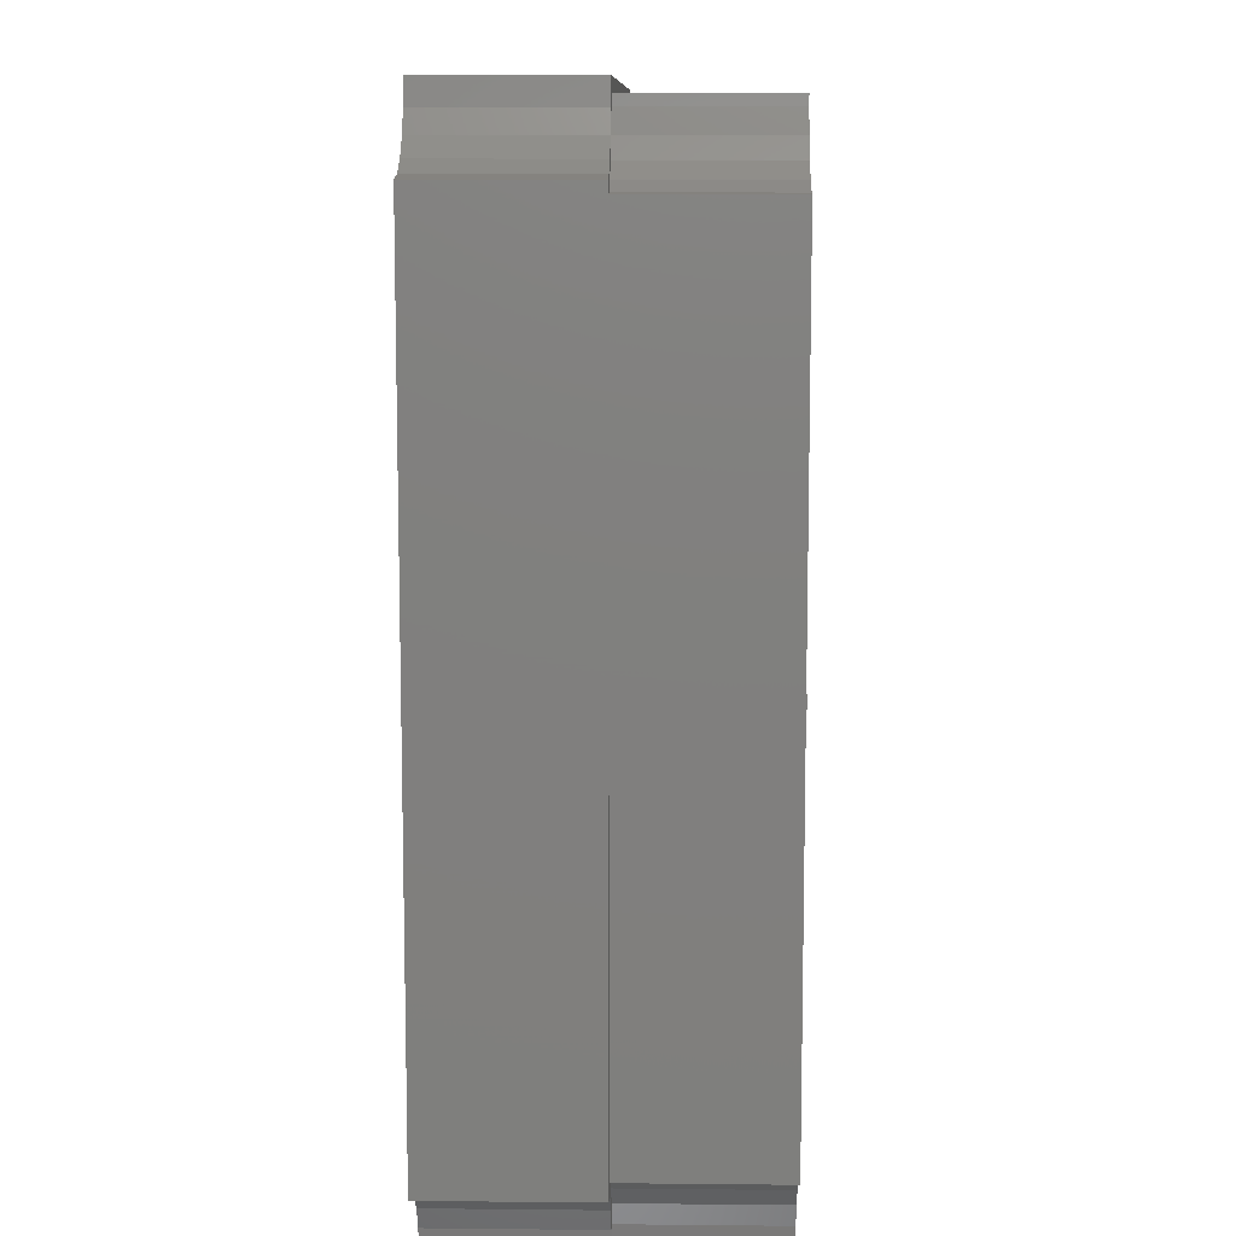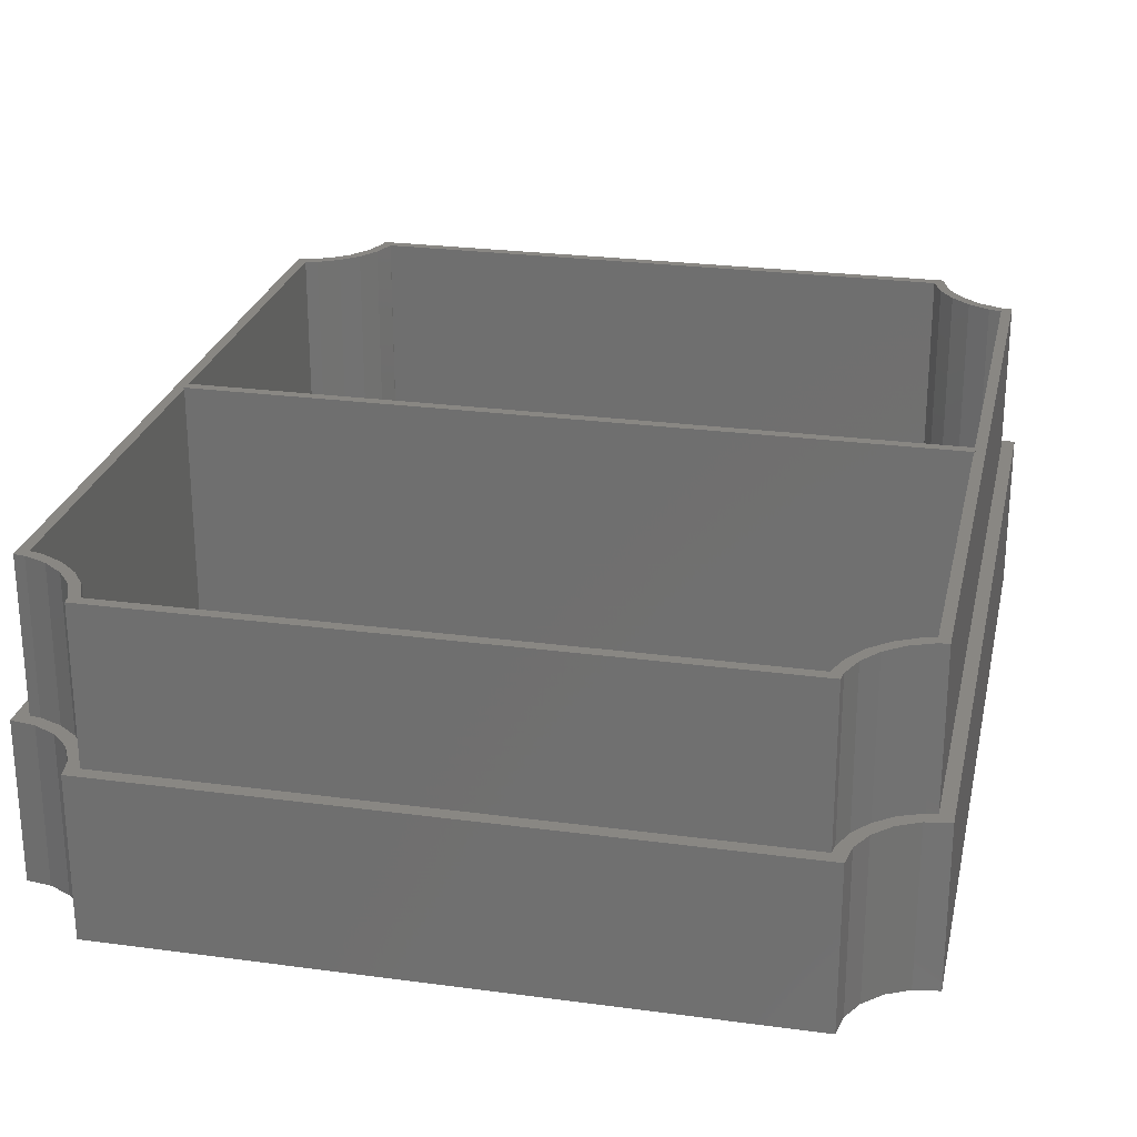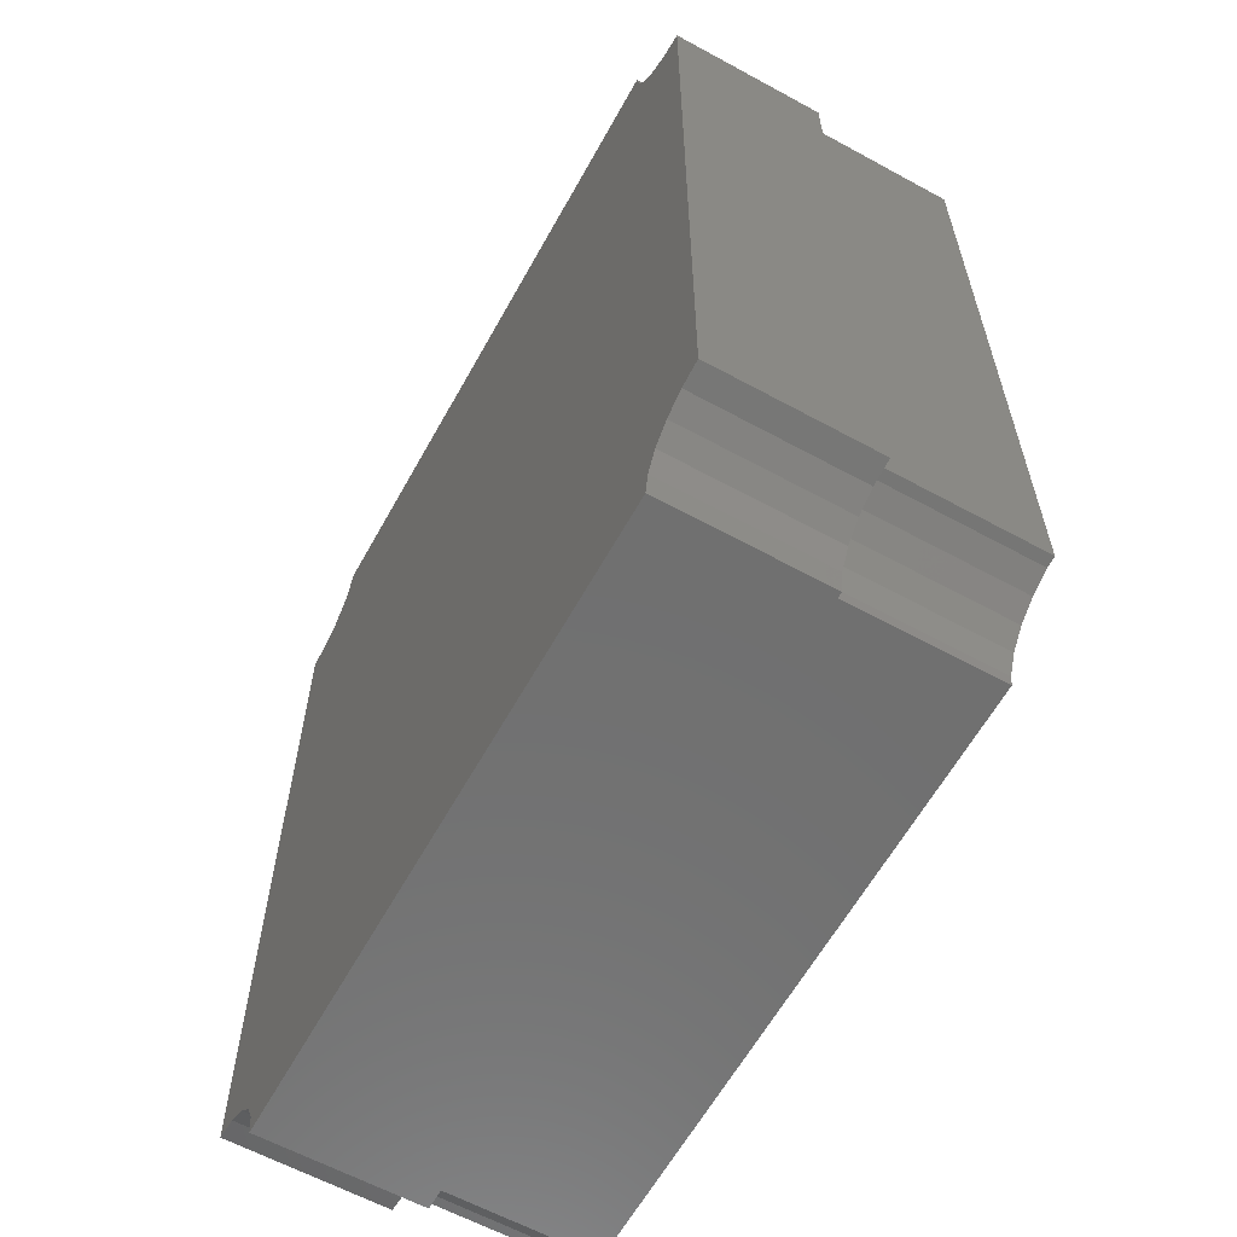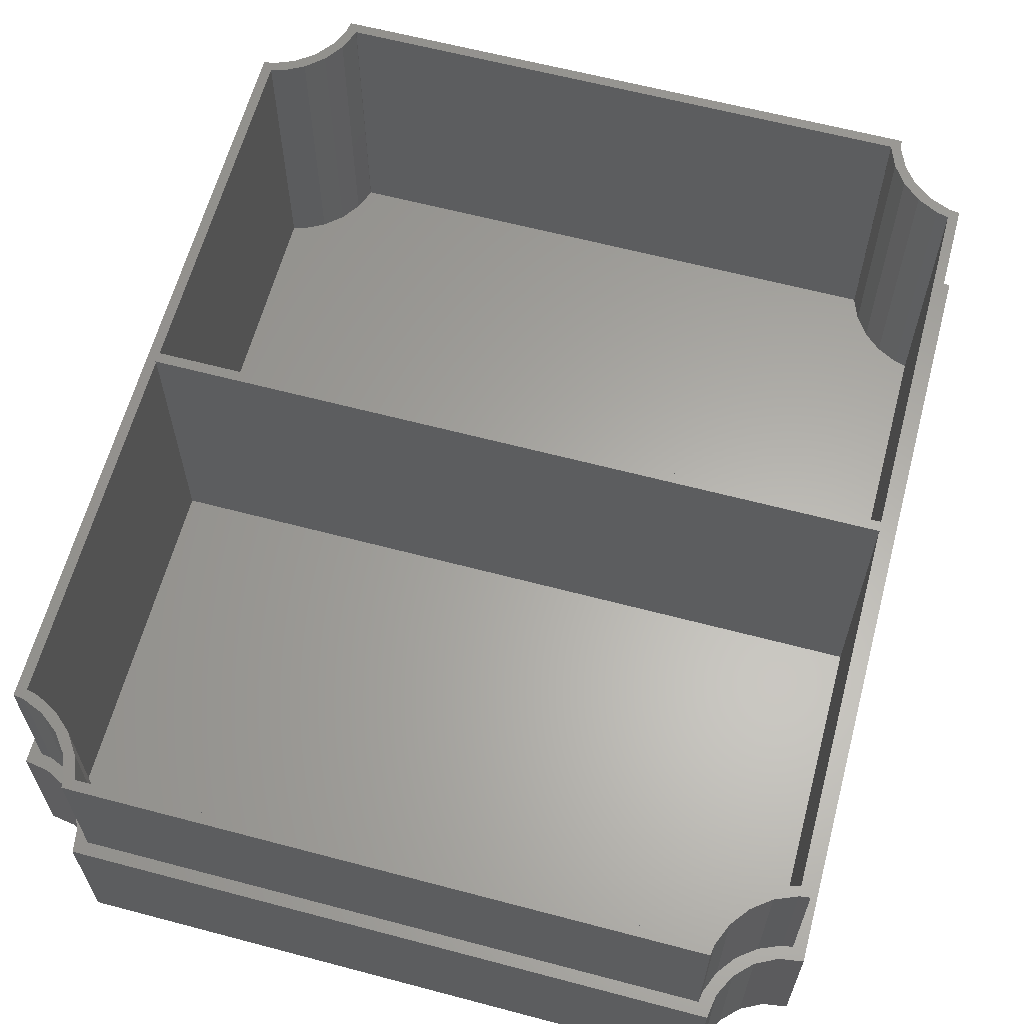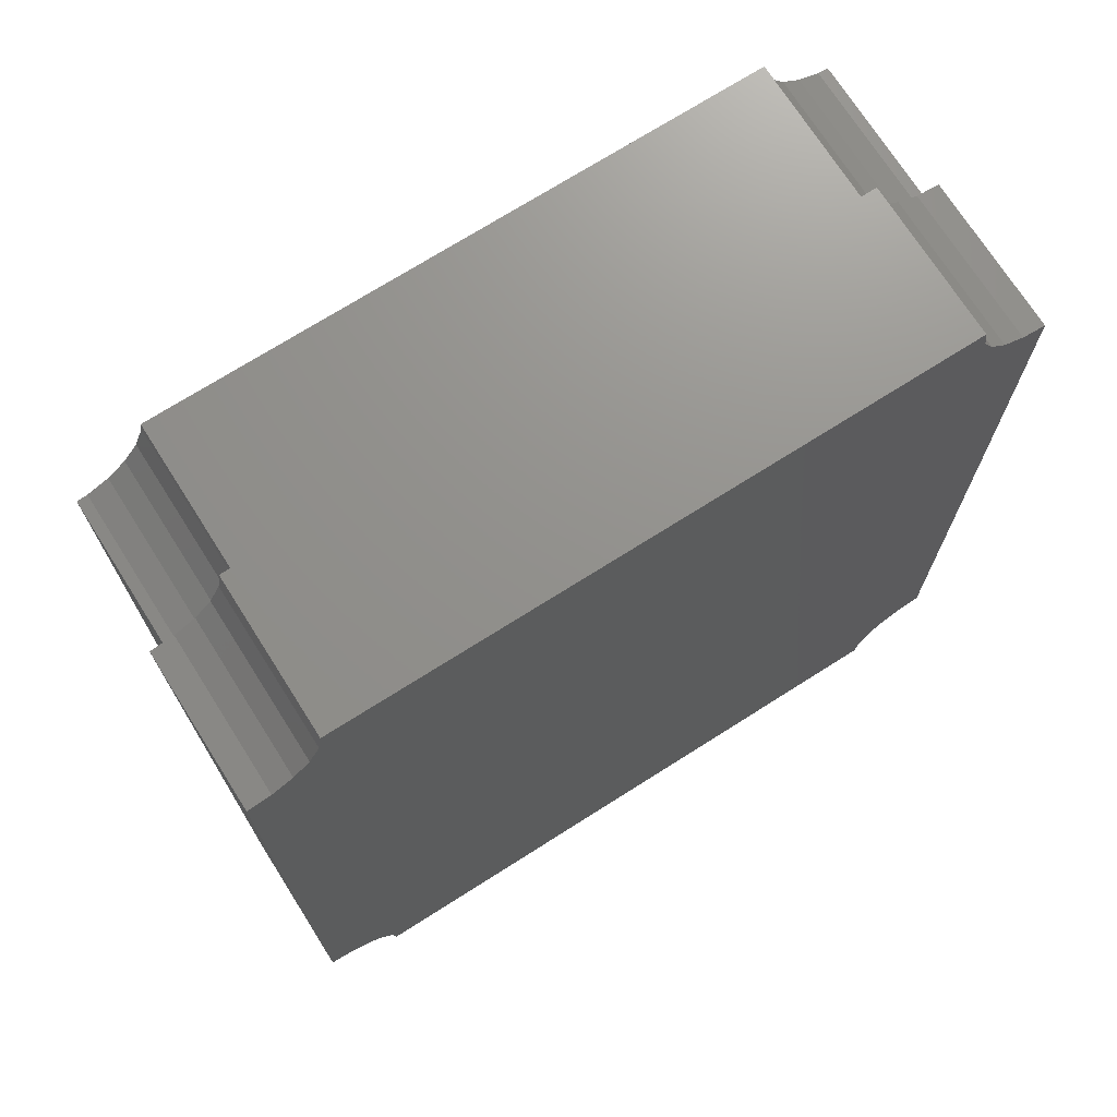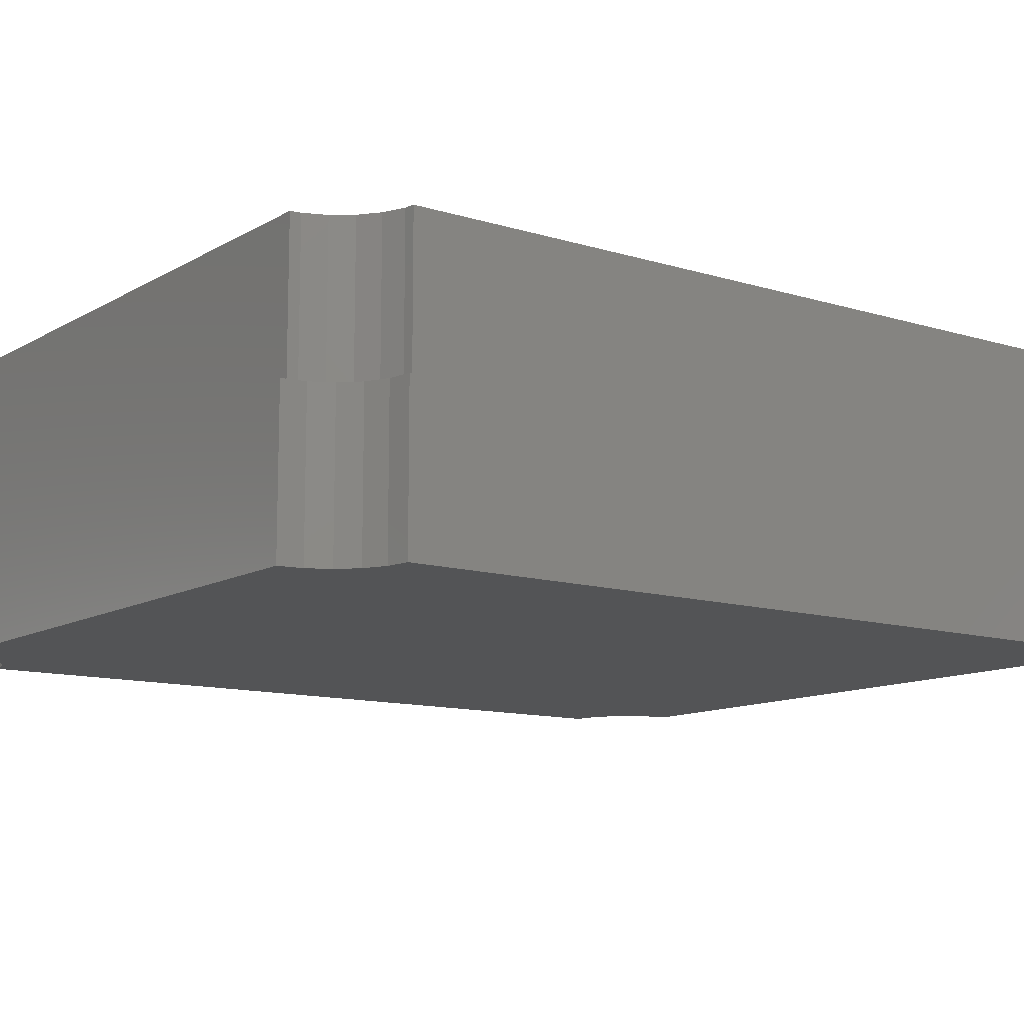
<metadata>
{"format":"stl","ext":"stl","renderer":"f3d","projection":"perspective","resolution":1024,"background":"white","views":[{"elev":10.0,"azim":-88.5,"up":"+Y"},{"elev":25.4,"azim":12.2,"up":"+Z"},{"elev":-61.7,"azim":-119.0,"up":"+Y"},{"elev":62.6,"azim":15.0,"up":"+Z"},{"elev":72.0,"azim":147.6,"up":"+Y"},{"elev":-11.6,"azim":-126.5,"up":"+Z"}]}
</metadata>
<code>
# stl→obj: 176 verts, 348 faces
v -1.92 4.43 -0.6
v -1.92 69.73 12.4
v -1.92 69.73 -0.6
v -1.92 4.43 12.4
v 63.08 69.73 12.4
v 62.02 68.81 12.4
v 63.08 4.43 12.4
v 61.12 70.04 12.4
v 61.16 68.92 12.4
v 59.38 69.66 12.4
v 59.35 70.94 12.4
v 57.84 70.84 12.4
v 57.94 72.35 12.4
v 56.66 72.38 12.4
v 57.04 74.12 12.4
v 55.81 75.02 12.4
v 56.73 76.08 12.4
v 55.92 74.16 12.4
v 5.35 75.02 12.4
v 4.119 74.12 12.4
v 5.238 74.16 12.4
v 4.43 76.08 12.4
v 4.497 72.38 12.4
v 3.217 72.35 12.4
v 3.32 70.84 12.4
v 1.812 70.94 12.4
v 1.785 69.66 12.4
v 0.04226 70.04 12.4
v -0.002151 68.92 12.4
v -0.86 68.81 12.4
v -0.86 5.35 12.4
v 62.02 5.35 12.4
v 61.12 4.119 12.4
v 61.16 5.238 12.4
v 59.38 4.497 12.4
v 59.35 3.217 12.4
v 57.84 3.32 12.4
v 57.94 1.812 12.4
v 56.66 1.785 12.4
v 57.04 0.04226 12.4
v 55.92 -0.002151 12.4
v 55.81 -0.86 12.4
v 56.73 -1.92 12.4
v 5.35 -0.86 12.4
v 4.119 0.04226 12.4
v 5.238 -0.002151 12.4
v 4.497 1.785 12.4
v 4.43 -1.92 12.4
v 3.217 1.812 12.4
v 3.32 3.32 12.4
v 1.812 3.217 12.4
v 1.785 4.497 12.4
v 0.04226 4.119 12.4
v -0.002151 5.238 12.4
v 63.08 69.73 -0.6
v 63.08 4.43 -0.6
v 56.73 76.08 -0.6
v 4.43 76.08 -0.6
v 61.12 4.119 -0.6
v 61.12 70.04 -0.6
v 59.35 3.217 -0.6
v 59.35 70.94 -0.6
v 1.812 3.217 -0.6
v 57.94 1.812 -0.6
v 3.217 1.812 -0.6
v 57.04 0.04226 -0.6
v 1.812 70.94 -0.6
v 4.119 0.04226 -0.6
v 56.73 -1.92 -0.6
v 57.94 72.35 -0.6
v 4.43 -1.92 -0.6
v 4.119 74.12 -0.6
v 3.217 72.35 -0.6
v 57.04 74.12 -0.6
v 0.04226 4.119 -0.6
v 0.04226 70.04 -0.6
v -0.86 68.81 24.8
v -0.86 5.35 24.8
v -0.1 36.65 24.8
v -8.774e-07 6.062 24.8
v -8.774e-07 36.65 24.8
v -0.002151 5.238 24.8
v 61.16 68.92 24.8
v 60.15 68.35 24.8
v 61.16 68.1 24.8
v 59.38 69.66 24.8
v 58.38 69.27 24.8
v 57.84 70.84 24.8
v 56.89 70.6 24.8
v 56.66 72.38 24.8
v 55.76 72.24 24.8
v 55.92 74.16 24.8
v 55.04 74.16 24.8
v 55.81 75.02 24.8
v 55.05 74.1 24.8
v 6.117 74.16 24.8
v 5.238 74.16 24.8
v 6.11 74.1 24.8
v 5.35 75.02 24.8
v 5.403 72.24 24.8
v 4.497 72.38 24.8
v 4.27 70.6 24.8
v 3.32 70.84 24.8
v 2.778 69.27 24.8
v 1.785 69.66 24.8
v 1.013 68.35 24.8
v -0.002151 68.92 24.8
v -8.774e-07 68.1 24.8
v -0.1 37.51 24.8
v -8.774e-07 37.51 24.8
v 62.02 68.81 24.8
v 61.26 37.51 24.8
v 62.02 5.35 24.8
v 61.16 37.51 24.8
v 61.26 36.65 24.8
v 61.16 6.062 24.8
v 61.16 36.65 24.8
v 61.16 5.238 24.8
v 60.15 5.813 24.8
v 59.38 4.497 24.8
v 58.38 4.886 24.8
v 57.84 3.32 24.8
v 56.89 3.564 24.8
v 56.66 1.785 24.8
v 55.76 1.923 24.8
v 55.92 -0.002151 24.8
v 55.05 0.05914 24.8
v 55.04 -8.774e-07 24.8
v 55.81 -0.86 24.8
v 6.117 -8.774e-07 24.8
v 5.238 -0.002151 24.8
v 6.11 0.05914 24.8
v 5.403 1.923 24.8
v 5.35 -0.86 24.8
v 4.497 1.785 24.8
v 4.27 3.564 24.8
v 3.32 3.32 24.8
v 2.778 4.886 24.8
v 1.785 4.497 24.8
v 1.013 5.813 24.8
v -8.774e-07 36.65 -5.722e-07
v -8.774e-07 6.062 -5.722e-07
v -8.774e-07 68.1 -5.722e-07
v -8.774e-07 37.51 -5.722e-07
v 61.16 6.062 -5.722e-07
v 61.16 36.65 -5.722e-07
v 61.16 37.51 -5.722e-07
v 61.16 68.1 -5.722e-07
v 6.117 74.16 -5.722e-07
v 55.04 74.16 -5.722e-07
v 60.15 5.813 -5.722e-07
v 58.38 4.886 -5.722e-07
v 56.89 3.564 -5.722e-07
v 4.27 3.564 -5.722e-07
v 55.76 1.923 -5.722e-07
v 55.05 0.05914 -5.722e-07
v 6.117 -8.774e-07 -5.722e-07
v 55.04 -8.774e-07 -5.722e-07
v 5.403 1.923 -5.722e-07
v 6.11 0.05914 -5.722e-07
v 2.778 4.886 -5.722e-07
v 1.013 5.813 -5.722e-07
v 60.15 68.35 -5.722e-07
v 58.38 69.27 -5.722e-07
v 56.89 70.6 -5.722e-07
v 4.27 70.6 -5.722e-07
v 55.76 72.24 -5.722e-07
v 5.403 72.24 -5.722e-07
v 55.05 74.1 -5.722e-07
v 6.11 74.1 -5.722e-07
v 2.778 69.27 -5.722e-07
v 1.013 68.35 -5.722e-07
v -0.1 37.51 24.9
v -0.1 36.65 24.9
v 61.26 36.65 24.9
v 61.26 37.51 24.9
f 1 2 3
f 2 1 4
f 5 6 7
f 8 6 5
f 6 8 9
f 8 10 9
f 11 10 8
f 12 11 13
f 11 12 10
f 14 13 15
f 13 14 12
f 16 15 17
f 15 18 14
f 15 16 18
f 17 19 16
f 20 21 19
f 22 19 17
f 20 19 22
f 21 20 23
f 24 23 20
f 23 24 25
f 26 25 24
f 26 27 25
f 28 27 26
f 28 29 27
f 28 30 29
f 30 2 31
f 2 30 28
f 32 7 6
f 33 32 34
f 32 33 7
f 35 33 34
f 35 36 33
f 37 36 35
f 36 37 38
f 39 38 37
f 38 39 40
f 41 40 39
f 42 40 41
f 40 42 43
f 44 43 42
f 45 46 47
f 44 48 43
f 46 45 44
f 44 45 48
f 49 47 50
f 47 49 45
f 50 51 49
f 52 51 50
f 52 53 51
f 54 53 52
f 31 53 54
f 31 4 53
f 4 31 2
f 7 55 5
f 55 7 56
f 57 22 17
f 22 57 58
f 59 55 56
f 59 60 55
f 61 60 59
f 61 62 60
f 63 61 64
f 61 63 62
f 65 64 66
f 67 62 63
f 68 66 69
f 62 67 70
f 68 69 71
f 66 68 65
f 64 65 63
f 57 72 58
f 73 70 67
f 74 72 57
f 70 73 74
f 72 74 73
f 75 67 63
f 75 76 67
f 1 76 75
f 76 1 3
f 71 43 48
f 43 71 69
f 71 45 68
f 45 71 48
f 1 53 4
f 53 1 75
f 65 51 63
f 51 65 49
f 68 49 65
f 49 68 45
f 75 51 53
f 51 75 63
f 43 66 40
f 66 43 69
f 59 7 33
f 7 59 56
f 61 33 36
f 33 61 59
f 40 64 38
f 64 40 66
f 64 36 38
f 36 64 61
f 72 22 58
f 22 72 20
f 67 24 73
f 24 67 26
f 67 28 26
f 28 67 76
f 73 20 72
f 20 73 24
f 76 2 28
f 2 76 3
f 15 57 17
f 57 15 74
f 55 8 5
f 8 55 60
f 13 74 15
f 74 13 70
f 60 11 8
f 11 60 62
f 11 70 13
f 70 11 62
f 31 77 30
f 77 31 78
f 79 80 81
f 80 79 78
f 78 79 77
f 80 78 82
f 83 84 85
f 86 84 83
f 86 87 84
f 88 87 86
f 88 89 87
f 90 89 88
f 91 90 92
f 90 91 89
f 93 92 94
f 92 95 91
f 92 93 95
f 94 96 93
f 97 98 96
f 99 96 94
f 97 96 99
f 98 97 100
f 101 100 97
f 101 102 100
f 103 102 101
f 103 104 102
f 105 104 103
f 105 106 104
f 107 106 105
f 106 107 108
f 77 108 107
f 109 108 77
f 109 77 79
f 108 109 110
f 111 112 113
f 85 111 83
f 111 85 112
f 112 85 114
f 115 113 112
f 116 113 115
f 116 115 117
f 113 116 118
f 119 118 116
f 119 120 118
f 121 120 119
f 121 122 120
f 123 122 121
f 123 124 122
f 125 124 123
f 124 125 126
f 127 126 125
f 128 126 127
f 126 128 129
f 130 129 128
f 131 132 133
f 130 134 129
f 132 131 130
f 130 131 134
f 133 135 131
f 136 135 133
f 136 137 135
f 138 137 136
f 138 139 137
f 140 139 138
f 82 140 80
f 140 82 139
f 113 6 111
f 6 113 32
f 16 99 94
f 99 16 19
f 44 129 134
f 129 44 42
f 52 137 139
f 137 52 50
f 47 137 50
f 137 47 135
f 46 135 47
f 135 46 131
f 31 82 78
f 82 31 54
f 54 139 82
f 139 54 52
f 44 131 46
f 131 44 134
f 129 41 126
f 41 129 42
f 37 120 122
f 120 37 35
f 124 37 122
f 37 124 39
f 35 118 120
f 118 35 34
f 126 39 124
f 39 126 41
f 34 113 118
f 113 34 32
f 23 97 21
f 97 23 101
f 25 101 23
f 101 25 103
f 21 99 19
f 99 21 97
f 29 77 107
f 77 29 30
f 27 107 105
f 107 27 29
f 25 105 103
f 105 25 27
f 10 88 86
f 88 10 12
f 92 16 94
f 16 92 18
f 90 18 92
f 18 90 14
f 9 86 83
f 86 9 10
f 6 83 111
f 83 6 9
f 88 14 90
f 14 88 12
f 80 141 81
f 141 80 142
f 110 143 108
f 143 110 144
f 145 117 146
f 117 145 116
f 147 85 148
f 85 147 114
f 149 93 96
f 93 149 150
f 146 151 145
f 146 152 151
f 146 153 152
f 154 153 146
f 153 154 155
f 156 157 158
f 159 155 154
f 156 160 157
f 156 159 160
f 155 159 156
f 141 154 146
f 154 141 161
f 161 141 162
f 162 141 142
f 163 147 148
f 164 147 163
f 165 147 164
f 166 165 167
f 168 167 169
f 149 169 150
f 170 169 149
f 168 169 170
f 167 168 166
f 165 166 147
f 144 166 171
f 144 171 172
f 144 172 143
f 166 144 147
f 158 130 128
f 130 158 157
f 130 160 132
f 160 130 157
f 154 138 136
f 138 154 161
f 161 140 138
f 140 161 162
f 133 154 136
f 154 133 159
f 132 159 133
f 159 132 160
f 162 80 140
f 80 162 142
f 158 127 156
f 127 158 128
f 145 119 116
f 119 145 151
f 156 125 155
f 125 156 127
f 155 123 153
f 123 155 125
f 151 121 119
f 121 151 152
f 152 123 121
f 123 152 153
f 172 104 106
f 104 172 171
f 102 168 100
f 168 102 166
f 98 149 96
f 149 98 170
f 171 102 104
f 102 171 166
f 100 170 98
f 170 100 168
f 143 106 108
f 106 143 172
f 169 93 150
f 93 169 95
f 165 87 89
f 87 165 164
f 163 85 84
f 85 163 148
f 167 95 169
f 95 167 91
f 165 91 167
f 91 165 89
f 164 84 87
f 84 164 163
f 79 173 109
f 173 79 174
f 173 175 176
f 175 173 174
f 175 112 176
f 112 175 115
f 147 110 114
f 110 147 144
f 114 176 112
f 176 114 173
f 110 173 114
f 173 110 109
f 141 117 81
f 117 141 146
f 81 174 79
f 174 81 175
f 117 175 81
f 175 117 115

</code>
